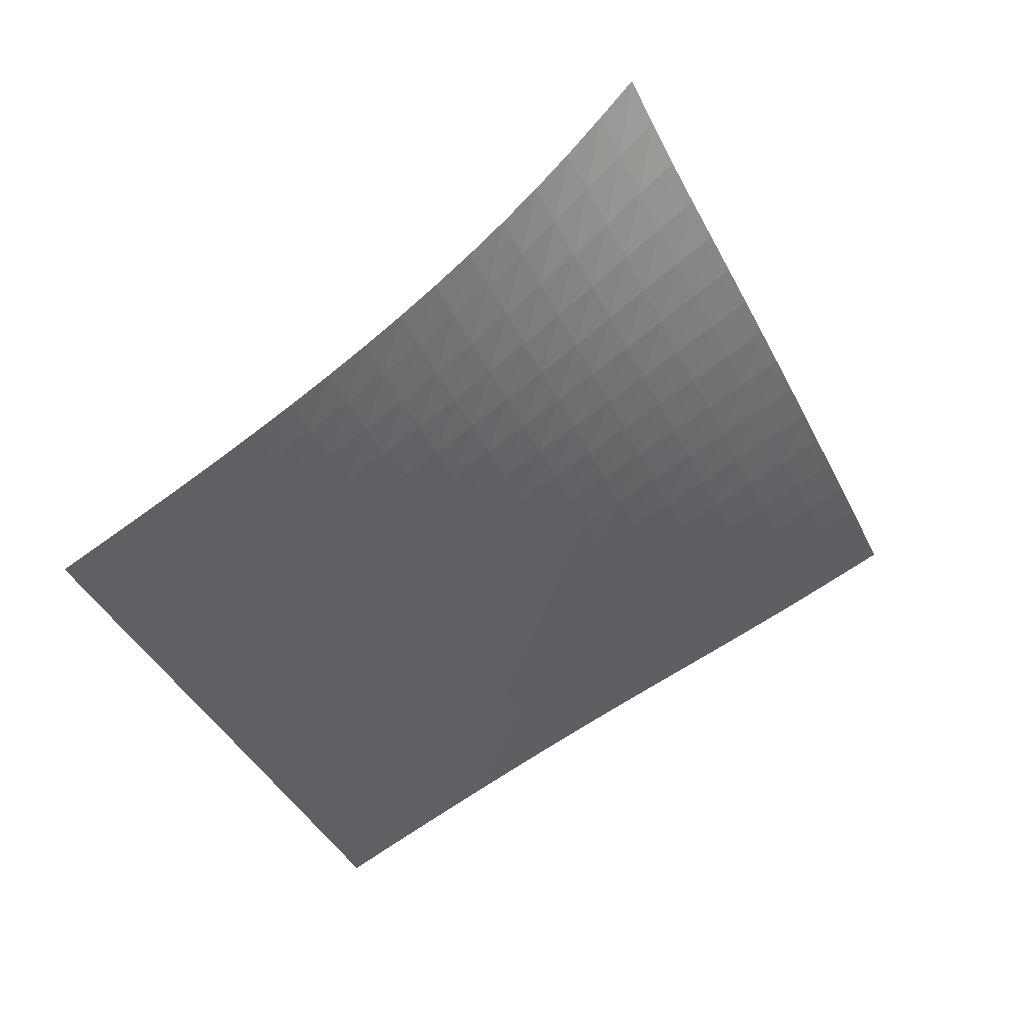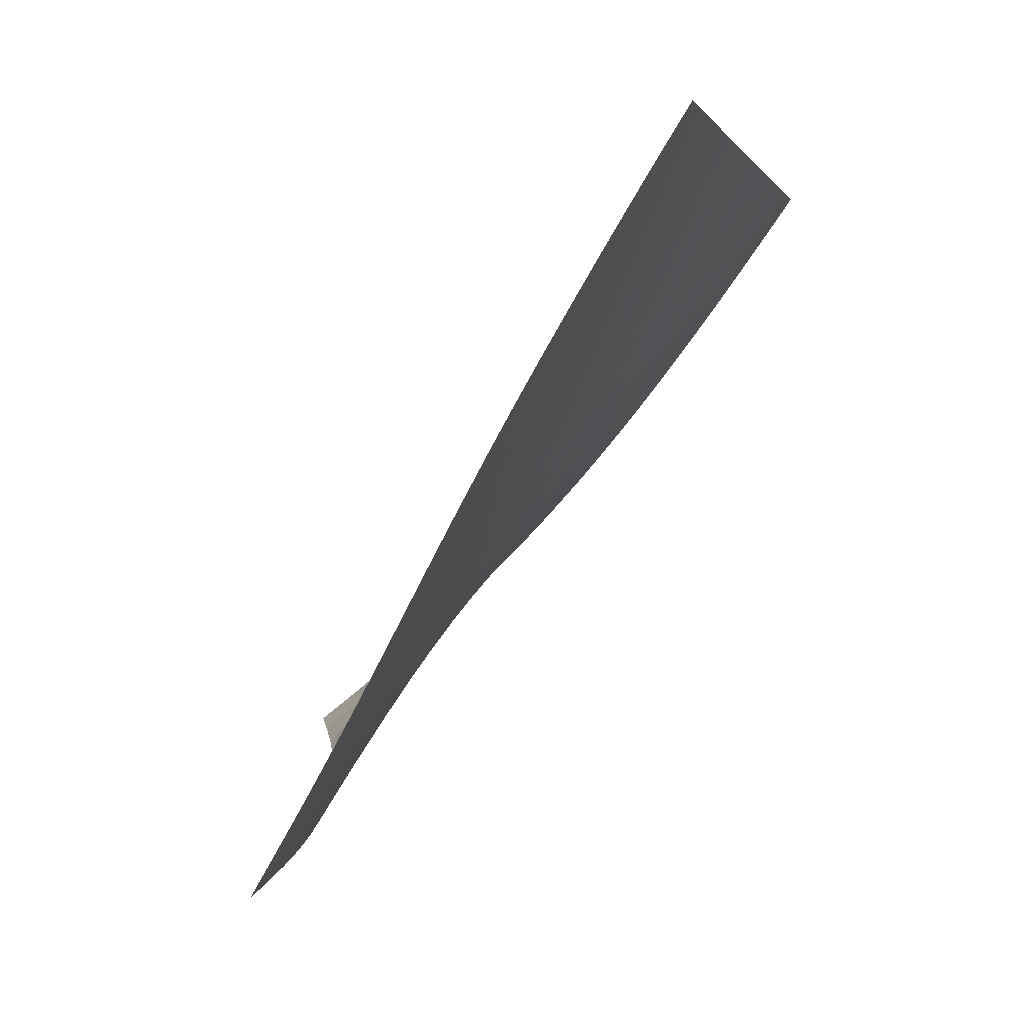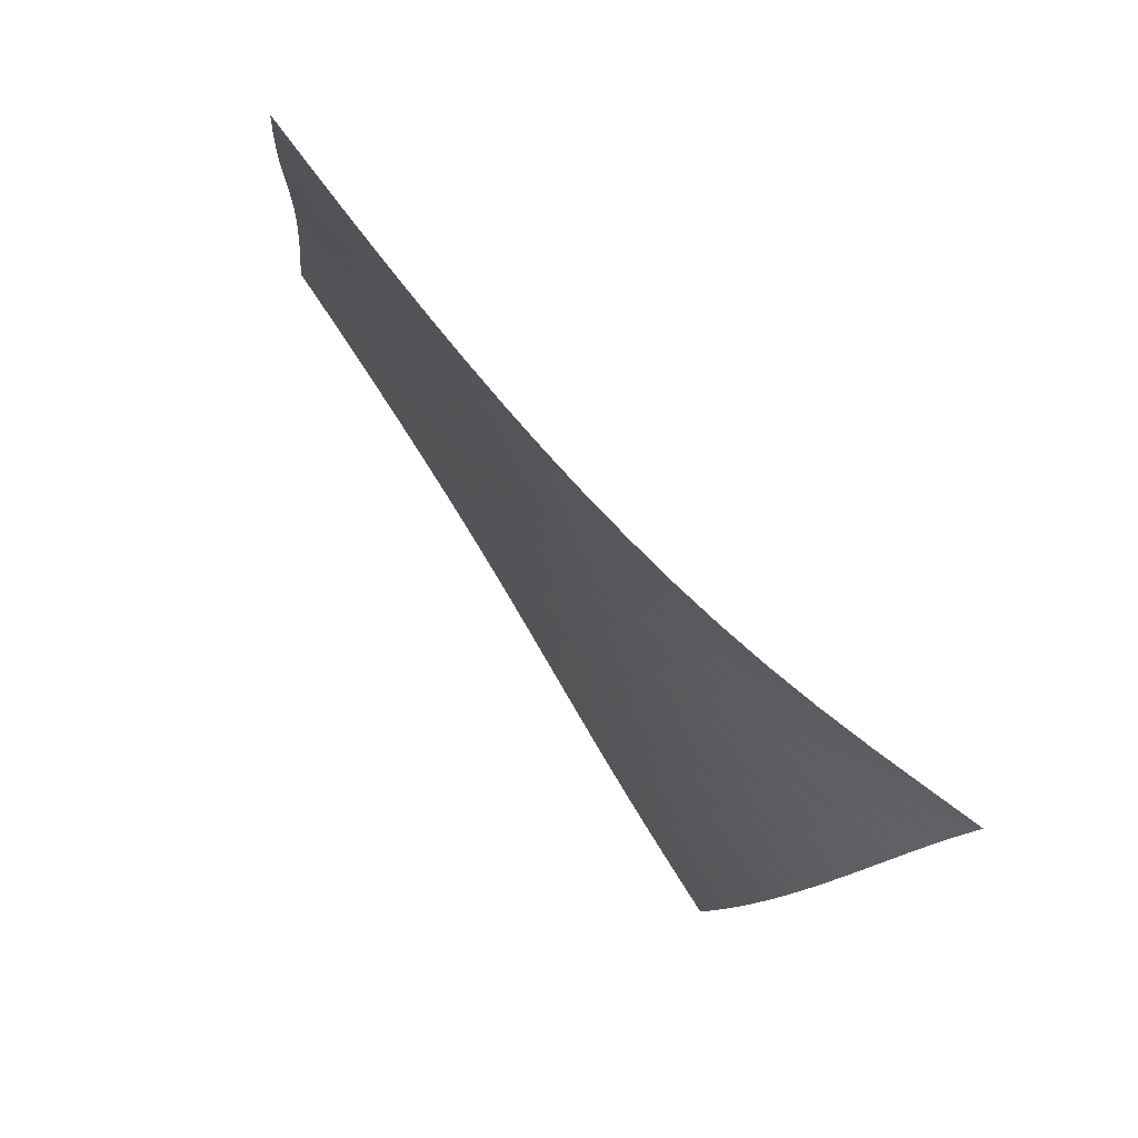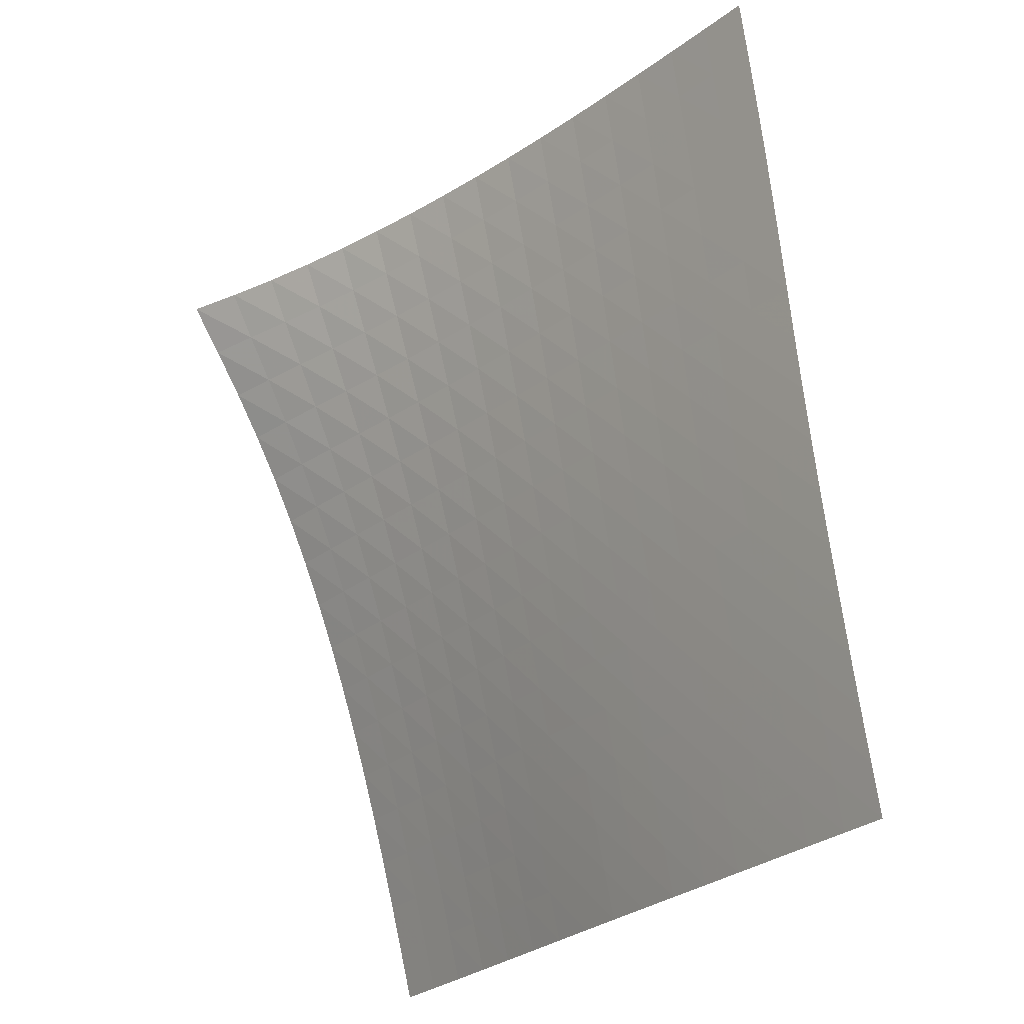
<metadata>
{"format":"obj","ext":"obj","renderer":"f3d","projection":"perspective","resolution":1024,"background":"white","views":[{"elev":0.5,"azim":102.9,"up":"+Y"},{"elev":-8.8,"azim":-46.3,"up":"+Z"},{"elev":5.1,"azim":118.6,"up":"+Z"},{"elev":61.9,"azim":-65.6,"up":"+Z"}]}
</metadata>
<code>
v -6.5 -0.00374 6.5
v -2.856 -8.784 15.92
v -15.92 -8.784 2.856
v -13.9 -15.64 13.9
v -15.28 -8.314 3.031
v -14.64 -7.842 3.208
v -14 -7.365 3.389
v -13.37 -6.882 3.575
v -12.74 -6.392 3.766
v -12.12 -5.892 3.965
v -11.51 -5.383 4.171
v -10.91 -4.861 4.386
v -10.32 -4.327 4.612
v -9.743 -3.778 4.849
v -9.18 -3.212 5.098
v -8.631 -2.626 5.361
v -8.094 -2.016 5.637
v -7.566 -1.378 5.924
v -7.039 -0.7057 6.215
v -6.215 -0.7057 7.039
v -5.924 -1.378 7.566
v -5.637 -2.016 8.094
v -5.361 -2.626 8.631
v -5.098 -3.212 9.18
v -4.849 -3.778 9.743
v -4.612 -4.327 10.32
v -4.386 -4.861 10.91
v -4.171 -5.383 11.51
v -3.965 -5.892 12.12
v -3.766 -6.392 12.74
v -3.575 -6.882 13.37
v -3.389 -7.365 14
v -3.208 -7.842 14.64
v -3.031 -8.314 15.28
v -3.535 -9.214 15.79
v -4.218 -9.641 15.66
v -4.907 -10.07 15.54
v -5.601 -10.48 15.42
v -6.301 -10.9 15.31
v -7.003 -11.32 15.2
v -7.708 -11.73 15.09
v -8.411 -12.15 14.98
v -9.112 -12.58 14.86
v -9.809 -13.01 14.74
v -10.5 -13.44 14.61
v -11.19 -13.88 14.47
v -11.88 -14.32 14.33
v -12.55 -14.76 14.19
v -13.23 -15.2 14.05
v -14.05 -15.2 13.23
v -14.19 -14.76 12.55
v -14.33 -14.32 11.88
v -14.47 -13.88 11.19
v -14.61 -13.44 10.5
v -14.74 -13.01 9.809
v -14.86 -12.58 9.112
v -14.98 -12.15 8.411
v -15.09 -11.73 7.708
v -15.2 -11.32 7.003
v -15.31 -10.9 6.301
v -15.42 -10.48 5.601
v -15.54 -10.07 4.907
v -15.66 -9.641 4.218
v -15.79 -9.214 3.535
v -6.772 -1.315 6.772
v -7.319 -1.936 6.5
v -7.866 -2.543 6.232
v -8.42 -3.13 5.972
v -8.986 -3.699 5.723
v -9.563 -4.252 5.486
v -10.15 -4.791 5.26
v -10.75 -5.316 5.043
v -11.36 -5.831 4.835
v -11.98 -6.335 4.634
v -12.6 -6.83 4.439
v -13.23 -7.317 4.25
v -13.87 -7.797 4.066
v -14.51 -8.273 3.887
v -15.15 -8.744 3.71
v -6.5 -1.936 7.319
v -7.067 -2.511 7.067
v -7.633 -3.084 6.818
v -8.206 -3.646 6.576
v -8.789 -4.196 6.343
v -9.381 -4.734 6.12
v -9.983 -5.259 5.906
v -10.59 -5.774 5.699
v -11.21 -6.28 5.498
v -11.83 -6.778 5.304
v -12.46 -7.267 5.114
v -13.1 -7.751 4.929
v -13.74 -8.228 4.747
v -14.38 -8.702 4.569
v -15.02 -9.173 4.393
v -6.232 -2.543 7.866
v -6.818 -3.084 7.633
v -7.404 -3.628 7.404
v -7.995 -4.166 7.18
v -8.594 -4.696 6.964
v -9.201 -5.217 6.756
v -9.816 -5.729 6.554
v -10.44 -6.232 6.358
v -11.06 -6.729 6.166
v -11.7 -7.219 5.978
v -12.33 -7.703 5.794
v -12.97 -8.182 5.612
v -13.61 -8.656 5.434
v -14.25 -9.128 5.257
v -14.9 -9.597 5.081
v -5.972 -3.13 8.42
v -6.576 -3.646 8.206
v -7.18 -4.166 7.995
v -7.789 -4.683 7.789
v -8.404 -5.194 7.589
v -9.026 -5.698 7.395
v -9.654 -6.196 7.206
v -10.29 -6.689 7.021
v -10.92 -7.176 6.838
v -11.56 -7.658 6.657
v -12.2 -8.136 6.478
v -12.85 -8.61 6.301
v -13.49 -9.081 6.125
v -14.13 -9.55 5.95
v -14.78 -10.02 5.775
v -5.723 -3.699 8.986
v -6.343 -4.196 8.789
v -6.964 -4.696 8.594
v -7.589 -5.194 8.404
v -8.22 -5.688 8.22
v -8.856 -6.177 8.04
v -9.495 -6.662 7.863
v -10.14 -7.143 7.687
v -10.78 -7.621 7.513
v -11.43 -8.096 7.339
v -12.08 -8.567 7.166
v -12.72 -9.037 6.993
v -13.37 -9.504 6.82
v -14.02 -9.97 6.647
v -14.66 -10.44 6.474
v -5.486 -4.252 9.563
v -6.12 -4.734 9.381
v -6.756 -5.217 9.201
v -7.395 -5.698 9.026
v -8.04 -6.177 8.856
v -8.688 -6.652 8.688
v -9.339 -7.125 8.522
v -9.992 -7.596 8.357
v -10.64 -8.065 8.191
v -11.3 -8.533 8.024
v -11.95 -8.999 7.856
v -12.6 -9.464 7.687
v -13.25 -9.927 7.517
v -13.9 -10.39 7.347
v -14.55 -10.85 7.176
v -5.26 -4.791 10.15
v -5.906 -5.259 9.983
v -6.554 -5.729 9.816
v -7.206 -6.196 9.654
v -7.863 -6.662 9.495
v -8.522 -7.125 9.339
v -9.184 -7.587 9.184
v -9.845 -8.049 9.027
v -10.51 -8.51 8.868
v -11.16 -8.972 8.707
v -11.82 -9.432 8.545
v -12.48 -9.893 8.38
v -13.14 -10.35 8.214
v -13.79 -10.81 8.047
v -14.44 -11.27 7.878
v -5.043 -5.316 10.75
v -5.699 -5.774 10.59
v -6.358 -6.232 10.44
v -7.021 -6.689 10.29
v -7.687 -7.143 10.14
v -8.357 -7.596 9.992
v -9.027 -8.049 9.845
v -9.696 -8.502 9.696
v -10.36 -8.957 9.544
v -11.03 -9.413 9.389
v -11.69 -9.869 9.232
v -12.35 -10.33 9.071
v -13.01 -10.78 8.909
v -13.67 -11.24 8.745
v -14.33 -11.69 8.579
v -4.835 -5.831 11.36
v -5.498 -6.28 11.21
v -6.166 -6.729 11.06
v -6.838 -7.176 10.92
v -7.513 -7.621 10.78
v -8.191 -8.065 10.64
v -8.868 -8.51 10.51
v -9.544 -8.957 10.36
v -10.22 -9.406 10.22
v -10.89 -9.858 10.07
v -11.56 -10.31 9.915
v -12.22 -10.76 9.759
v -12.89 -11.21 9.601
v -13.55 -11.67 9.44
v -14.21 -12.12 9.277
v -4.634 -6.335 11.98
v -5.304 -6.778 11.83
v -5.978 -7.219 11.7
v -6.657 -7.658 11.56
v -7.339 -8.096 11.43
v -8.024 -8.533 11.3
v -8.707 -8.972 11.16
v -9.389 -9.413 11.03
v -10.07 -9.858 10.89
v -10.74 -10.3 10.74
v -11.42 -10.75 10.6
v -12.09 -11.2 10.44
v -12.75 -11.65 10.29
v -13.42 -12.1 10.13
v -14.08 -12.55 9.971
v -4.439 -6.83 12.6
v -5.114 -7.267 12.46
v -5.794 -7.703 12.33
v -6.478 -8.136 12.2
v -7.166 -8.567 12.08
v -7.856 -8.999 11.95
v -8.545 -9.432 11.82
v -9.232 -9.869 11.69
v -9.915 -10.31 11.56
v -10.6 -10.75 11.42
v -11.27 -11.2 11.27
v -11.95 -11.65 11.12
v -12.62 -12.09 10.97
v -13.28 -12.54 10.82
v -13.95 -12.99 10.66
v -4.25 -7.317 13.23
v -4.929 -7.751 13.1
v -5.612 -8.182 12.97
v -6.301 -8.61 12.85
v -6.993 -9.037 12.72
v -7.687 -9.464 12.6
v -8.38 -9.893 12.48
v -9.071 -10.33 12.35
v -9.759 -10.76 12.22
v -10.44 -11.2 12.09
v -11.12 -11.65 11.95
v -11.8 -12.09 11.8
v -12.47 -12.54 11.65
v -13.14 -12.98 11.5
v -13.81 -13.43 11.35
v -4.066 -7.797 13.87
v -4.747 -8.228 13.74
v -5.434 -8.656 13.61
v -6.125 -9.081 13.49
v -6.82 -9.504 13.37
v -7.517 -9.927 13.25
v -8.214 -10.35 13.14
v -8.909 -10.78 13.01
v -9.601 -11.21 12.89
v -10.29 -11.65 12.75
v -10.97 -12.09 12.62
v -11.65 -12.54 12.47
v -12.33 -12.98 12.33
v -13 -13.43 12.18
v -13.67 -13.87 12.03
v -3.887 -8.273 14.51
v -4.569 -8.702 14.38
v -5.257 -9.128 14.25
v -5.95 -9.55 14.13
v -6.647 -9.97 14.02
v -7.347 -10.39 13.9
v -8.047 -10.81 13.79
v -8.745 -11.24 13.67
v -9.44 -11.67 13.55
v -10.13 -12.1 13.42
v -10.82 -12.54 13.28
v -11.5 -12.98 13.14
v -12.18 -13.43 13
v -12.85 -13.87 12.85
v -13.52 -14.31 12.71
v -3.71 -8.744 15.15
v -4.393 -9.173 15.02
v -5.081 -9.597 14.9
v -5.775 -10.02 14.78
v -6.474 -10.44 14.66
v -7.176 -10.85 14.55
v -7.878 -11.27 14.44
v -8.579 -11.69 14.33
v -9.277 -12.12 14.21
v -9.971 -12.55 14.08
v -10.66 -12.99 13.95
v -11.35 -13.43 13.81
v -12.03 -13.87 13.67
v -12.71 -14.31 13.52
v -13.38 -14.76 13.38
f 289 49 4
f 289 4 50
f 5 79 64
f 5 64 3
f 79 94 63
f 79 63 64
f 94 109 62
f 94 62 63
f 109 124 61
f 109 61 62
f 124 139 60
f 124 60 61
f 139 154 59
f 139 59 60
f 154 169 58
f 154 58 59
f 169 184 57
f 169 57 58
f 184 199 56
f 184 56 57
f 199 214 55
f 199 55 56
f 214 229 54
f 214 54 55
f 229 244 53
f 229 53 54
f 244 259 52
f 244 52 53
f 259 274 51
f 259 51 52
f 274 289 50
f 274 50 51
f 1 20 65
f 1 65 19
f 19 65 66
f 19 66 18
f 18 66 67
f 18 67 17
f 17 67 68
f 17 68 16
f 16 68 69
f 16 69 15
f 15 69 70
f 15 70 14
f 14 70 71
f 14 71 13
f 13 71 72
f 13 72 12
f 12 72 73
f 12 73 11
f 11 73 74
f 11 74 10
f 10 74 75
f 10 75 9
f 9 75 76
f 9 76 8
f 8 76 77
f 8 77 7
f 7 77 78
f 7 78 6
f 6 78 79
f 6 79 5
f 20 21 80
f 20 80 65
f 65 80 81
f 65 81 66
f 66 81 82
f 66 82 67
f 67 82 83
f 67 83 68
f 68 83 84
f 68 84 69
f 69 84 85
f 69 85 70
f 70 85 86
f 70 86 71
f 71 86 87
f 71 87 72
f 72 87 88
f 72 88 73
f 73 88 89
f 73 89 74
f 74 89 90
f 74 90 75
f 75 90 91
f 75 91 76
f 76 91 92
f 76 92 77
f 77 92 93
f 77 93 78
f 78 93 94
f 78 94 79
f 21 22 95
f 21 95 80
f 80 95 96
f 80 96 81
f 81 96 97
f 81 97 82
f 82 97 98
f 82 98 83
f 83 98 99
f 83 99 84
f 84 99 100
f 84 100 85
f 85 100 101
f 85 101 86
f 86 101 102
f 86 102 87
f 87 102 103
f 87 103 88
f 88 103 104
f 88 104 89
f 89 104 105
f 89 105 90
f 90 105 106
f 90 106 91
f 91 106 107
f 91 107 92
f 92 107 108
f 92 108 93
f 93 108 109
f 93 109 94
f 22 23 110
f 22 110 95
f 95 110 111
f 95 111 96
f 96 111 112
f 96 112 97
f 97 112 113
f 97 113 98
f 98 113 114
f 98 114 99
f 99 114 115
f 99 115 100
f 100 115 116
f 100 116 101
f 101 116 117
f 101 117 102
f 102 117 118
f 102 118 103
f 103 118 119
f 103 119 104
f 104 119 120
f 104 120 105
f 105 120 121
f 105 121 106
f 106 121 122
f 106 122 107
f 107 122 123
f 107 123 108
f 108 123 124
f 108 124 109
f 23 24 125
f 23 125 110
f 110 125 126
f 110 126 111
f 111 126 127
f 111 127 112
f 112 127 128
f 112 128 113
f 113 128 129
f 113 129 114
f 114 129 130
f 114 130 115
f 115 130 131
f 115 131 116
f 116 131 132
f 116 132 117
f 117 132 133
f 117 133 118
f 118 133 134
f 118 134 119
f 119 134 135
f 119 135 120
f 120 135 136
f 120 136 121
f 121 136 137
f 121 137 122
f 122 137 138
f 122 138 123
f 123 138 139
f 123 139 124
f 24 25 140
f 24 140 125
f 125 140 141
f 125 141 126
f 126 141 142
f 126 142 127
f 127 142 143
f 127 143 128
f 128 143 144
f 128 144 129
f 129 144 145
f 129 145 130
f 130 145 146
f 130 146 131
f 131 146 147
f 131 147 132
f 132 147 148
f 132 148 133
f 133 148 149
f 133 149 134
f 134 149 150
f 134 150 135
f 135 150 151
f 135 151 136
f 136 151 152
f 136 152 137
f 137 152 153
f 137 153 138
f 138 153 154
f 138 154 139
f 25 26 155
f 25 155 140
f 140 155 156
f 140 156 141
f 141 156 157
f 141 157 142
f 142 157 158
f 142 158 143
f 143 158 159
f 143 159 144
f 144 159 160
f 144 160 145
f 145 160 161
f 145 161 146
f 146 161 162
f 146 162 147
f 147 162 163
f 147 163 148
f 148 163 164
f 148 164 149
f 149 164 165
f 149 165 150
f 150 165 166
f 150 166 151
f 151 166 167
f 151 167 152
f 152 167 168
f 152 168 153
f 153 168 169
f 153 169 154
f 26 27 170
f 26 170 155
f 155 170 171
f 155 171 156
f 156 171 172
f 156 172 157
f 157 172 173
f 157 173 158
f 158 173 174
f 158 174 159
f 159 174 175
f 159 175 160
f 160 175 176
f 160 176 161
f 161 176 177
f 161 177 162
f 162 177 178
f 162 178 163
f 163 178 179
f 163 179 164
f 164 179 180
f 164 180 165
f 165 180 181
f 165 181 166
f 166 181 182
f 166 182 167
f 167 182 183
f 167 183 168
f 168 183 184
f 168 184 169
f 27 28 185
f 27 185 170
f 170 185 186
f 170 186 171
f 171 186 187
f 171 187 172
f 172 187 188
f 172 188 173
f 173 188 189
f 173 189 174
f 174 189 190
f 174 190 175
f 175 190 191
f 175 191 176
f 176 191 192
f 176 192 177
f 177 192 193
f 177 193 178
f 178 193 194
f 178 194 179
f 179 194 195
f 179 195 180
f 180 195 196
f 180 196 181
f 181 196 197
f 181 197 182
f 182 197 198
f 182 198 183
f 183 198 199
f 183 199 184
f 28 29 200
f 28 200 185
f 185 200 201
f 185 201 186
f 186 201 202
f 186 202 187
f 187 202 203
f 187 203 188
f 188 203 204
f 188 204 189
f 189 204 205
f 189 205 190
f 190 205 206
f 190 206 191
f 191 206 207
f 191 207 192
f 192 207 208
f 192 208 193
f 193 208 209
f 193 209 194
f 194 209 210
f 194 210 195
f 195 210 211
f 195 211 196
f 196 211 212
f 196 212 197
f 197 212 213
f 197 213 198
f 198 213 214
f 198 214 199
f 29 30 215
f 29 215 200
f 200 215 216
f 200 216 201
f 201 216 217
f 201 217 202
f 202 217 218
f 202 218 203
f 203 218 219
f 203 219 204
f 204 219 220
f 204 220 205
f 205 220 221
f 205 221 206
f 206 221 222
f 206 222 207
f 207 222 223
f 207 223 208
f 208 223 224
f 208 224 209
f 209 224 225
f 209 225 210
f 210 225 226
f 210 226 211
f 211 226 227
f 211 227 212
f 212 227 228
f 212 228 213
f 213 228 229
f 213 229 214
f 30 31 230
f 30 230 215
f 215 230 231
f 215 231 216
f 216 231 232
f 216 232 217
f 217 232 233
f 217 233 218
f 218 233 234
f 218 234 219
f 219 234 235
f 219 235 220
f 220 235 236
f 220 236 221
f 221 236 237
f 221 237 222
f 222 237 238
f 222 238 223
f 223 238 239
f 223 239 224
f 224 239 240
f 224 240 225
f 225 240 241
f 225 241 226
f 226 241 242
f 226 242 227
f 227 242 243
f 227 243 228
f 228 243 244
f 228 244 229
f 31 32 245
f 31 245 230
f 230 245 246
f 230 246 231
f 231 246 247
f 231 247 232
f 232 247 248
f 232 248 233
f 233 248 249
f 233 249 234
f 234 249 250
f 234 250 235
f 235 250 251
f 235 251 236
f 236 251 252
f 236 252 237
f 237 252 253
f 237 253 238
f 238 253 254
f 238 254 239
f 239 254 255
f 239 255 240
f 240 255 256
f 240 256 241
f 241 256 257
f 241 257 242
f 242 257 258
f 242 258 243
f 243 258 259
f 243 259 244
f 32 33 260
f 32 260 245
f 245 260 261
f 245 261 246
f 246 261 262
f 246 262 247
f 247 262 263
f 247 263 248
f 248 263 264
f 248 264 249
f 249 264 265
f 249 265 250
f 250 265 266
f 250 266 251
f 251 266 267
f 251 267 252
f 252 267 268
f 252 268 253
f 253 268 269
f 253 269 254
f 254 269 270
f 254 270 255
f 255 270 271
f 255 271 256
f 256 271 272
f 256 272 257
f 257 272 273
f 257 273 258
f 258 273 274
f 258 274 259
f 33 34 275
f 33 275 260
f 260 275 276
f 260 276 261
f 261 276 277
f 261 277 262
f 262 277 278
f 262 278 263
f 263 278 279
f 263 279 264
f 264 279 280
f 264 280 265
f 265 280 281
f 265 281 266
f 266 281 282
f 266 282 267
f 267 282 283
f 267 283 268
f 268 283 284
f 268 284 269
f 269 284 285
f 269 285 270
f 270 285 286
f 270 286 271
f 271 286 287
f 271 287 272
f 272 287 288
f 272 288 273
f 273 288 289
f 273 289 274
f 34 2 35
f 34 35 275
f 275 35 36
f 275 36 276
f 276 36 37
f 276 37 277
f 277 37 38
f 277 38 278
f 278 38 39
f 278 39 279
f 279 39 40
f 279 40 280
f 280 40 41
f 280 41 281
f 281 41 42
f 281 42 282
f 282 42 43
f 282 43 283
f 283 43 44
f 283 44 284
f 284 44 45
f 284 45 285
f 285 45 46
f 285 46 286
f 286 46 47
f 286 47 287
f 287 47 48
f 287 48 288
f 288 48 49
f 288 49 289

</code>
